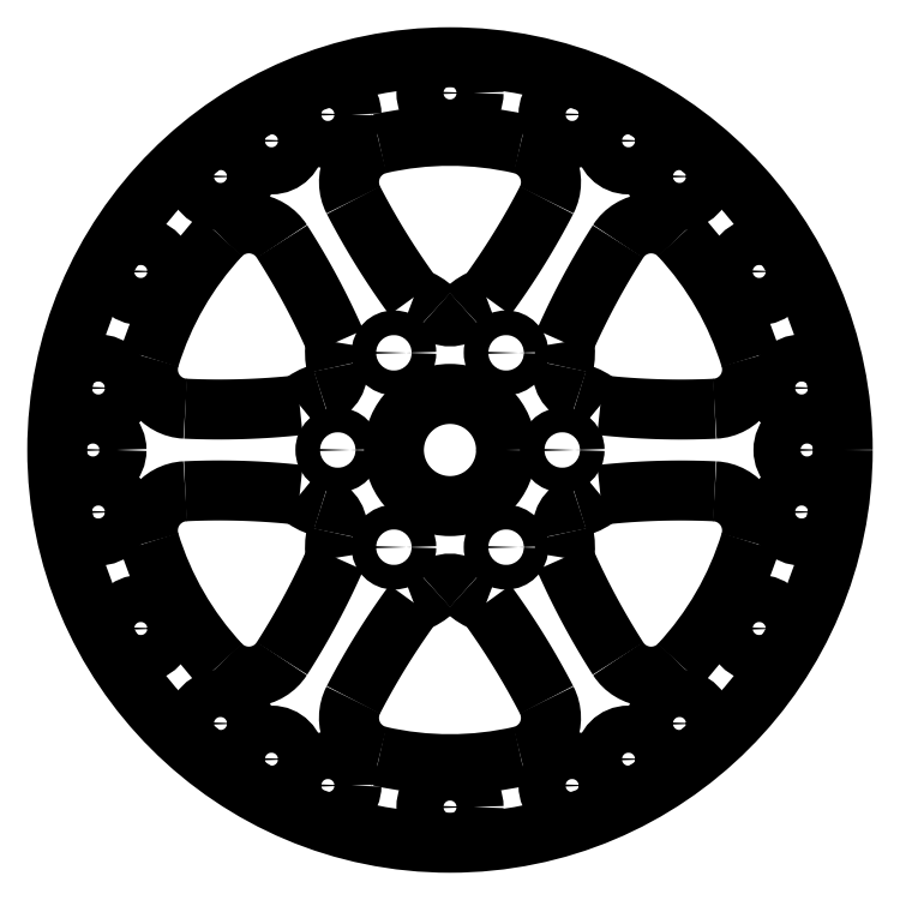
<metadata>
{"format":"dxf","ext":"dxf","renderer":"ezdxf+matplotlib","layout":"modelspace","background":"white","min_lineweight":24,"dpi":150}
</metadata>
<code>
0
SECTION
2
ENTITIES
0
POLYLINE
8
0
66
     1
10
0
20
0
30
0
0
VERTEX
8
0
10
-14.98
20
-18.59
30
0
0
VERTEX
8
0
10
-14.64
20
-18.05
30
0
0
VERTEX
8
0
10
-14.3
20
-17.51
30
0
0
VERTEX
8
0
10
-13.97
20
-16.96
30
0
0
VERTEX
8
0
10
-13.65
20
-16.42
30
0
0
VERTEX
8
0
10
-13.33
20
-15.87
30
0
0
VERTEX
8
0
10
-13.01
20
-15.31
30
0
0
VERTEX
8
0
10
-12.7
20
-14.76
30
0
0
VERTEX
8
0
10
-12.4
20
-14.2
30
0
0
VERTEX
8
0
10
-12.1
20
-13.63
30
0
0
VERTEX
8
0
10
-11.81
20
-13.07
30
0
0
VERTEX
8
0
10
-11.52
20
-12.5
30
0
0
VERTEX
8
0
10
-11.24
20
-11.92
30
0
0
VERTEX
8
0
10
-10.96
20
-11.35
30
0
0
VERTEX
8
0
10
-10.69
20
-10.77
30
0
0
VERTEX
8
0
10
-10.43
20
-10.19
30
0
0
VERTEX
8
0
10
-10.16
20
-9.605
30
0
0
SEQEND
8
0
0
ARC
8
0
10
-17.93
20
-16.7
30
0
40
3.5
50
223
51
327.4
0
ARC
8
0
10
0
20
0
30
0
40
28
50
197
51
223
0
ARC
8
0
10
-23.43
20
-7.172
30
0
40
3.5
50
92.68
51
197
0
POLYLINE
8
0
66
     1
10
0
20
0
30
0
0
VERTEX
8
0
10
-13.4
20
-4
30
0
0
VERTEX
8
0
10
-14.04
20
-3.933
30
0
0
VERTEX
8
0
10
-14.67
20
-3.872
30
0
0
VERTEX
8
0
10
-15.31
20
-3.817
30
0
0
VERTEX
8
0
10
-15.95
20
-3.769
30
0
0
VERTEX
8
0
10
-16.58
20
-3.727
30
0
0
VERTEX
8
0
10
-17.22
20
-3.691
30
0
0
VERTEX
8
0
10
-17.86
20
-3.661
30
0
0
VERTEX
8
0
10
-18.5
20
-3.638
30
0
0
VERTEX
8
0
10
-19.13
20
-3.621
30
0
0
VERTEX
8
0
10
-19.77
20
-3.61
30
0
0
VERTEX
8
0
10
-20.41
20
-3.605
30
0
0
VERTEX
8
0
10
-21.04
20
-3.607
30
0
0
VERTEX
8
0
10
-21.68
20
-3.615
30
0
0
VERTEX
8
0
10
-22.32
20
-3.629
30
0
0
VERTEX
8
0
10
-22.95
20
-3.649
30
0
0
VERTEX
8
0
10
-23.59
20
-3.676
30
0
0
SEQEND
8
0
0
ARC
8
0
10
-10
20
0
30
0
40
5.25
50
229.6
51
253.6
0
ARC
8
0
10
-12.05
20
-6.955
30
0
40
2
50
346.4
51
73.6
0
ARC
8
0
10
-5
20
-8.66
30
0
40
5.25
50
166.4
51
190.4
0
POLYLINE
8
0
66
     1
10
0
20
0
30
0
0
VERTEX
8
0
10
8.607
20
-22.27
30
0
0
VERTEX
8
0
10
8.312
20
-21.7
30
0
0
VERTEX
8
0
10
8.011
20
-21.14
30
0
0
VERTEX
8
0
10
7.705
20
-20.58
30
0
0
VERTEX
8
0
10
7.393
20
-20.03
30
0
0
VERTEX
8
0
10
7.076
20
-19.48
30
0
0
VERTEX
8
0
10
6.754
20
-18.93
30
0
0
VERTEX
8
0
10
6.426
20
-18.38
30
0
0
VERTEX
8
0
10
6.093
20
-17.84
30
0
0
VERTEX
8
0
10
5.755
20
-17.3
30
0
0
VERTEX
8
0
10
5.411
20
-16.76
30
0
0
VERTEX
8
0
10
5.062
20
-16.23
30
0
0
VERTEX
8
0
10
4.707
20
-15.7
30
0
0
VERTEX
8
0
10
4.348
20
-15.17
30
0
0
VERTEX
8
0
10
3.982
20
-14.64
30
0
0
VERTEX
8
0
10
3.612
20
-14.12
30
0
0
VERTEX
8
0
10
3.236
20
-13.61
30
0
0
SEQEND
8
0
0
ARC
8
0
10
5.499
20
-23.88
30
0
40
3.5
50
283
51
27.35
0
ARC
8
0
10
0
20
0
30
0
40
28
50
257
51
283
0
ARC
8
0
10
-5.502
20
-23.87
30
0
40
3.5
50
152.7
51
257
0
POLYLINE
8
0
66
     1
10
0
20
0
30
0
0
VERTEX
8
0
10
-3.236
20
-13.61
30
0
0
VERTEX
8
0
10
-3.613
20
-14.12
30
0
0
VERTEX
8
0
10
-3.984
20
-14.64
30
0
0
VERTEX
8
0
10
-4.35
20
-15.17
30
0
0
VERTEX
8
0
10
-4.71
20
-15.7
30
0
0
VERTEX
8
0
10
-5.065
20
-16.23
30
0
0
VERTEX
8
0
10
-5.414
20
-16.76
30
0
0
VERTEX
8
0
10
-5.759
20
-17.3
30
0
0
VERTEX
8
0
10
-6.097
20
-17.84
30
0
0
VERTEX
8
0
10
-6.43
20
-18.38
30
0
0
VERTEX
8
0
10
-6.758
20
-18.93
30
0
0
VERTEX
8
0
10
-7.081
20
-19.47
30
0
0
VERTEX
8
0
10
-7.398
20
-20.03
30
0
0
VERTEX
8
0
10
-7.709
20
-20.58
30
0
0
VERTEX
8
0
10
-8.016
20
-21.14
30
0
0
VERTEX
8
0
10
-8.316
20
-21.7
30
0
0
VERTEX
8
0
10
-8.612
20
-22.27
30
0
0
SEQEND
8
0
0
ARC
8
0
10
-5
20
-8.66
30
0
40
5.25
50
289.6
51
313.6
0
ARC
8
0
10
0
20
-13.91
30
0
40
2
50
46.4
51
133.6
0
ARC
8
0
10
5
20
-8.66
30
0
40
5.25
50
226.4
51
250.4
0
POLYLINE
8
0
66
     1
10
0
20
0
30
0
0
VERTEX
8
0
10
23.59
20
-3.679
30
0
0
VERTEX
8
0
10
22.95
20
-3.653
30
0
0
VERTEX
8
0
10
22.31
20
-3.633
30
0
0
VERTEX
8
0
10
21.68
20
-3.619
30
0
0
VERTEX
8
0
10
21.04
20
-3.611
30
0
0
VERTEX
8
0
10
20.4
20
-3.609
30
0
0
VERTEX
8
0
10
19.77
20
-3.614
30
0
0
VERTEX
8
0
10
19.13
20
-3.625
30
0
0
VERTEX
8
0
10
18.49
20
-3.642
30
0
0
VERTEX
8
0
10
17.86
20
-3.665
30
0
0
VERTEX
8
0
10
17.22
20
-3.694
30
0
0
VERTEX
8
0
10
16.58
20
-3.73
30
0
0
VERTEX
8
0
10
15.95
20
-3.771
30
0
0
VERTEX
8
0
10
15.31
20
-3.819
30
0
0
VERTEX
8
0
10
14.67
20
-3.873
30
0
0
VERTEX
8
0
10
14.04
20
-3.934
30
0
0
VERTEX
8
0
10
13.4
20
-4
30
0
0
SEQEND
8
0
0
ARC
8
0
10
23.43
20
-7.176
30
0
40
3.5
50
343
51
87.35
0
ARC
8
0
10
0
20
0
30
0
40
28
50
317
51
343
0
ARC
8
0
10
17.92
20
-16.7
30
0
40
3.5
50
212.7
51
317
0
POLYLINE
8
0
66
     1
10
0
20
0
30
0
0
VERTEX
8
0
10
10.16
20
-9.605
30
0
0
VERTEX
8
0
10
10.42
20
-10.19
30
0
0
VERTEX
8
0
10
10.69
20
-10.77
30
0
0
VERTEX
8
0
10
10.96
20
-11.35
30
0
0
VERTEX
8
0
10
11.24
20
-11.93
30
0
0
VERTEX
8
0
10
11.52
20
-12.5
30
0
0
VERTEX
8
0
10
11.81
20
-13.07
30
0
0
VERTEX
8
0
10
12.1
20
-13.64
30
0
0
VERTEX
8
0
10
12.4
20
-14.2
30
0
0
VERTEX
8
0
10
12.7
20
-14.76
30
0
0
VERTEX
8
0
10
13.01
20
-15.32
30
0
0
VERTEX
8
0
10
13.33
20
-15.87
30
0
0
VERTEX
8
0
10
13.65
20
-16.42
30
0
0
VERTEX
8
0
10
13.97
20
-16.97
30
0
0
VERTEX
8
0
10
14.3
20
-17.51
30
0
0
VERTEX
8
0
10
14.64
20
-18.05
30
0
0
VERTEX
8
0
10
14.98
20
-18.59
30
0
0
SEQEND
8
0
0
ARC
8
0
10
5
20
-8.66
30
0
40
5.25
50
349.6
51
13.6
0
ARC
8
0
10
12.05
20
-6.955
30
0
40
2
50
106.4
51
193.6
0
ARC
8
0
10
10
20
0
30
0
40
5.25
50
286.4
51
310.4
0
POLYLINE
8
0
66
     1
10
0
20
0
30
0
0
VERTEX
8
0
10
14.98
20
18.59
30
0
0
VERTEX
8
0
10
14.64
20
18.05
30
0
0
VERTEX
8
0
10
14.3
20
17.51
30
0
0
VERTEX
8
0
10
13.97
20
16.96
30
0
0
VERTEX
8
0
10
13.65
20
16.42
30
0
0
VERTEX
8
0
10
13.33
20
15.87
30
0
0
VERTEX
8
0
10
13.01
20
15.31
30
0
0
VERTEX
8
0
10
12.7
20
14.76
30
0
0
VERTEX
8
0
10
12.4
20
14.2
30
0
0
VERTEX
8
0
10
12.1
20
13.63
30
0
0
VERTEX
8
0
10
11.81
20
13.07
30
0
0
VERTEX
8
0
10
11.52
20
12.5
30
0
0
VERTEX
8
0
10
11.24
20
11.92
30
0
0
VERTEX
8
0
10
10.96
20
11.35
30
0
0
VERTEX
8
0
10
10.69
20
10.77
30
0
0
VERTEX
8
0
10
10.43
20
10.19
30
0
0
VERTEX
8
0
10
10.16
20
9.605
30
0
0
SEQEND
8
0
0
ARC
8
0
10
17.93
20
16.7
30
0
40
3.5
50
42.97
51
147.4
0
ARC
8
0
10
0
20
0
30
0
40
28
50
17.02
51
42.97
0
ARC
8
0
10
23.43
20
7.172
30
0
40
3.5
50
272.7
51
17.02
0
POLYLINE
8
0
66
     1
10
0
20
0
30
0
0
VERTEX
8
0
10
13.4
20
4
30
0
0
VERTEX
8
0
10
14.04
20
3.933
30
0
0
VERTEX
8
0
10
14.67
20
3.872
30
0
0
VERTEX
8
0
10
15.31
20
3.817
30
0
0
VERTEX
8
0
10
15.95
20
3.769
30
0
0
VERTEX
8
0
10
16.58
20
3.727
30
0
0
VERTEX
8
0
10
17.22
20
3.691
30
0
0
VERTEX
8
0
10
17.86
20
3.661
30
0
0
VERTEX
8
0
10
18.5
20
3.638
30
0
0
VERTEX
8
0
10
19.13
20
3.621
30
0
0
VERTEX
8
0
10
19.77
20
3.61
30
0
0
VERTEX
8
0
10
20.41
20
3.605
30
0
0
VERTEX
8
0
10
21.04
20
3.607
30
0
0
VERTEX
8
0
10
21.68
20
3.615
30
0
0
VERTEX
8
0
10
22.32
20
3.629
30
0
0
VERTEX
8
0
10
22.95
20
3.649
30
0
0
VERTEX
8
0
10
23.59
20
3.676
30
0
0
SEQEND
8
0
0
ARC
8
0
10
10
20
0
30
0
40
5.25
50
49.63
51
73.6
0
ARC
8
0
10
12.05
20
6.955
30
0
40
2
50
166.4
51
253.6
0
ARC
8
0
10
5
20
8.66
30
0
40
5.25
50
346.4
51
10.37
0
POLYLINE
8
0
66
     1
10
0
20
0
30
0
0
VERTEX
8
0
10
-8.607
20
22.27
30
0
0
VERTEX
8
0
10
-8.312
20
21.7
30
0
0
VERTEX
8
0
10
-8.011
20
21.14
30
0
0
VERTEX
8
0
10
-7.705
20
20.58
30
0
0
VERTEX
8
0
10
-7.393
20
20.03
30
0
0
VERTEX
8
0
10
-7.076
20
19.48
30
0
0
VERTEX
8
0
10
-6.754
20
18.93
30
0
0
VERTEX
8
0
10
-6.426
20
18.38
30
0
0
VERTEX
8
0
10
-6.093
20
17.84
30
0
0
VERTEX
8
0
10
-5.755
20
17.3
30
0
0
VERTEX
8
0
10
-5.411
20
16.76
30
0
0
VERTEX
8
0
10
-5.062
20
16.23
30
0
0
VERTEX
8
0
10
-4.707
20
15.7
30
0
0
VERTEX
8
0
10
-4.348
20
15.17
30
0
0
VERTEX
8
0
10
-3.982
20
14.64
30
0
0
VERTEX
8
0
10
-3.612
20
14.12
30
0
0
VERTEX
8
0
10
-3.236
20
13.61
30
0
0
SEQEND
8
0
0
ARC
8
0
10
-5.499
20
23.88
30
0
40
3.5
50
103
51
207.4
0
ARC
8
0
10
0
20
0
30
0
40
28
50
77.02
51
103
0
ARC
8
0
10
5.502
20
23.87
30
0
40
3.5
50
332.7
51
77.02
0
POLYLINE
8
0
66
     1
10
0
20
0
30
0
0
VERTEX
8
0
10
3.236
20
13.61
30
0
0
VERTEX
8
0
10
3.613
20
14.12
30
0
0
VERTEX
8
0
10
3.984
20
14.64
30
0
0
VERTEX
8
0
10
4.35
20
15.17
30
0
0
VERTEX
8
0
10
4.71
20
15.7
30
0
0
VERTEX
8
0
10
5.065
20
16.23
30
0
0
VERTEX
8
0
10
5.414
20
16.76
30
0
0
VERTEX
8
0
10
5.759
20
17.3
30
0
0
VERTEX
8
0
10
6.097
20
17.84
30
0
0
VERTEX
8
0
10
6.43
20
18.38
30
0
0
VERTEX
8
0
10
6.758
20
18.93
30
0
0
VERTEX
8
0
10
7.081
20
19.47
30
0
0
VERTEX
8
0
10
7.398
20
20.03
30
0
0
VERTEX
8
0
10
7.709
20
20.58
30
0
0
VERTEX
8
0
10
8.016
20
21.14
30
0
0
VERTEX
8
0
10
8.316
20
21.7
30
0
0
VERTEX
8
0
10
8.612
20
22.27
30
0
0
SEQEND
8
0
0
ARC
8
0
10
5
20
8.66
30
0
40
5.25
50
109.6
51
133.6
0
ARC
8
0
10
0
20
13.91
30
0
40
2
50
226.4
51
313.6
0
ARC
8
0
10
-5
20
8.66
30
0
40
5.25
50
46.4
51
70.37
0
POLYLINE
8
0
66
     1
10
0
20
0
30
0
0
VERTEX
8
0
10
-23.59
20
3.679
30
0
0
VERTEX
8
0
10
-22.95
20
3.653
30
0
0
VERTEX
8
0
10
-22.31
20
3.633
30
0
0
VERTEX
8
0
10
-21.68
20
3.619
30
0
0
VERTEX
8
0
10
-21.04
20
3.611
30
0
0
VERTEX
8
0
10
-20.4
20
3.609
30
0
0
VERTEX
8
0
10
-19.77
20
3.614
30
0
0
VERTEX
8
0
10
-19.13
20
3.625
30
0
0
VERTEX
8
0
10
-18.49
20
3.642
30
0
0
VERTEX
8
0
10
-17.86
20
3.665
30
0
0
VERTEX
8
0
10
-17.22
20
3.694
30
0
0
VERTEX
8
0
10
-16.58
20
3.73
30
0
0
VERTEX
8
0
10
-15.95
20
3.771
30
0
0
VERTEX
8
0
10
-15.31
20
3.819
30
0
0
VERTEX
8
0
10
-14.67
20
3.873
30
0
0
VERTEX
8
0
10
-14.04
20
3.934
30
0
0
VERTEX
8
0
10
-13.4
20
4
30
0
0
SEQEND
8
0
0
ARC
8
0
10
-23.43
20
7.176
30
0
40
3.5
50
163
51
267.4
0
ARC
8
0
10
0
20
0
30
0
40
28
50
137
51
163
0
ARC
8
0
10
-17.92
20
16.7
30
0
40
3.5
50
32.68
51
137
0
POLYLINE
8
0
66
     1
10
0
20
0
30
0
0
VERTEX
8
0
10
-10.16
20
9.605
30
0
0
VERTEX
8
0
10
-10.42
20
10.19
30
0
0
VERTEX
8
0
10
-10.69
20
10.77
30
0
0
VERTEX
8
0
10
-10.96
20
11.35
30
0
0
VERTEX
8
0
10
-11.24
20
11.93
30
0
0
VERTEX
8
0
10
-11.52
20
12.5
30
0
0
VERTEX
8
0
10
-11.81
20
13.07
30
0
0
VERTEX
8
0
10
-12.1
20
13.64
30
0
0
VERTEX
8
0
10
-12.4
20
14.2
30
0
0
VERTEX
8
0
10
-12.7
20
14.76
30
0
0
VERTEX
8
0
10
-13.01
20
15.32
30
0
0
VERTEX
8
0
10
-13.33
20
15.87
30
0
0
VERTEX
8
0
10
-13.65
20
16.42
30
0
0
VERTEX
8
0
10
-13.97
20
16.97
30
0
0
VERTEX
8
0
10
-14.3
20
17.51
30
0
0
VERTEX
8
0
10
-14.64
20
18.05
30
0
0
VERTEX
8
0
10
-14.98
20
18.59
30
0
0
SEQEND
8
0
0
ARC
8
0
10
-5
20
8.66
30
0
40
5.25
50
169.6
51
193.6
0
ARC
8
0
10
-12.05
20
6.955
30
0
40
2
50
286.4
51
13.6
0
ARC
8
0
10
-10
20
0
30
0
40
5.25
50
106.4
51
130.4
0
CIRCLE
8
0
10
-5
20
-8.66
30
0
40
1.1
0
CIRCLE
8
0
10
5
20
-8.66
30
0
40
1.1
0
CIRCLE
8
0
10
10
20
0
30
0
40
1.1
0
CIRCLE
8
0
10
5
20
8.66
30
0
40
1.1
0
CIRCLE
8
0
10
-5
20
8.66
30
0
40
1.1
0
CIRCLE
8
0
10
-10
20
0
30
0
40
1.1
0
CIRCLE
8
0
10
-31.34
20
5.525
30
0
40
2.1
0
CIRCLE
8
0
10
-20.45
20
-24.38
30
0
40
2.1
0
CIRCLE
8
0
10
10.88
20
-29.9
30
0
40
2.1
0
CIRCLE
8
0
10
31.34
20
-5.525
30
0
40
2.1
0
CIRCLE
8
0
10
20.45
20
24.38
30
0
40
2.1
0
CIRCLE
8
0
10
-31.34
20
-5.525
30
0
40
2.1
0
CIRCLE
8
0
10
-10.88
20
-29.9
30
0
40
2.1
0
CIRCLE
8
0
10
20.45
20
-24.38
30
0
40
2.1
0
CIRCLE
8
0
10
31.34
20
5.525
30
0
40
2.1
0
CIRCLE
8
0
10
10.88
20
29.9
30
0
40
2.1
0
CIRCLE
8
0
10
-10.88
20
29.9
30
0
40
2.1
0
CIRCLE
8
0
10
-20.45
20
24.38
30
0
40
2.1
0
CIRCLE
8
0
10
-27.56
20
15.91
30
0
40
2.1
0
CIRCLE
8
0
10
-27.56
20
-15.91
30
0
40
2.1
0
CIRCLE
8
0
10
-15.91
20
-27.56
30
0
40
2.1
0
CIRCLE
8
0
10
0
20
-31.82
30
0
40
2.1
0
CIRCLE
8
0
10
15.91
20
-27.56
30
0
40
2.1
0
CIRCLE
8
0
10
27.56
20
-15.91
30
0
40
2.1
0
CIRCLE
8
0
10
31.82
20
0
30
0
40
2.1
0
CIRCLE
8
0
10
27.56
20
15.91
30
0
40
2.1
0
CIRCLE
8
0
10
15.91
20
27.56
30
0
40
2.1
0
CIRCLE
8
0
10
0
20
31.82
30
0
40
2.1
0
CIRCLE
8
0
10
-15.91
20
27.56
30
0
40
2.1
0
CIRCLE
8
0
10
-31.82
20
0
30
0
40
2.1
0
CIRCLE
8
0
10
0
20
0
30
0
40
5
0
CIRCLE
8
0
10
0
20
0
30
0
40
35
0
ENDSEC
0
EOF

</code>
